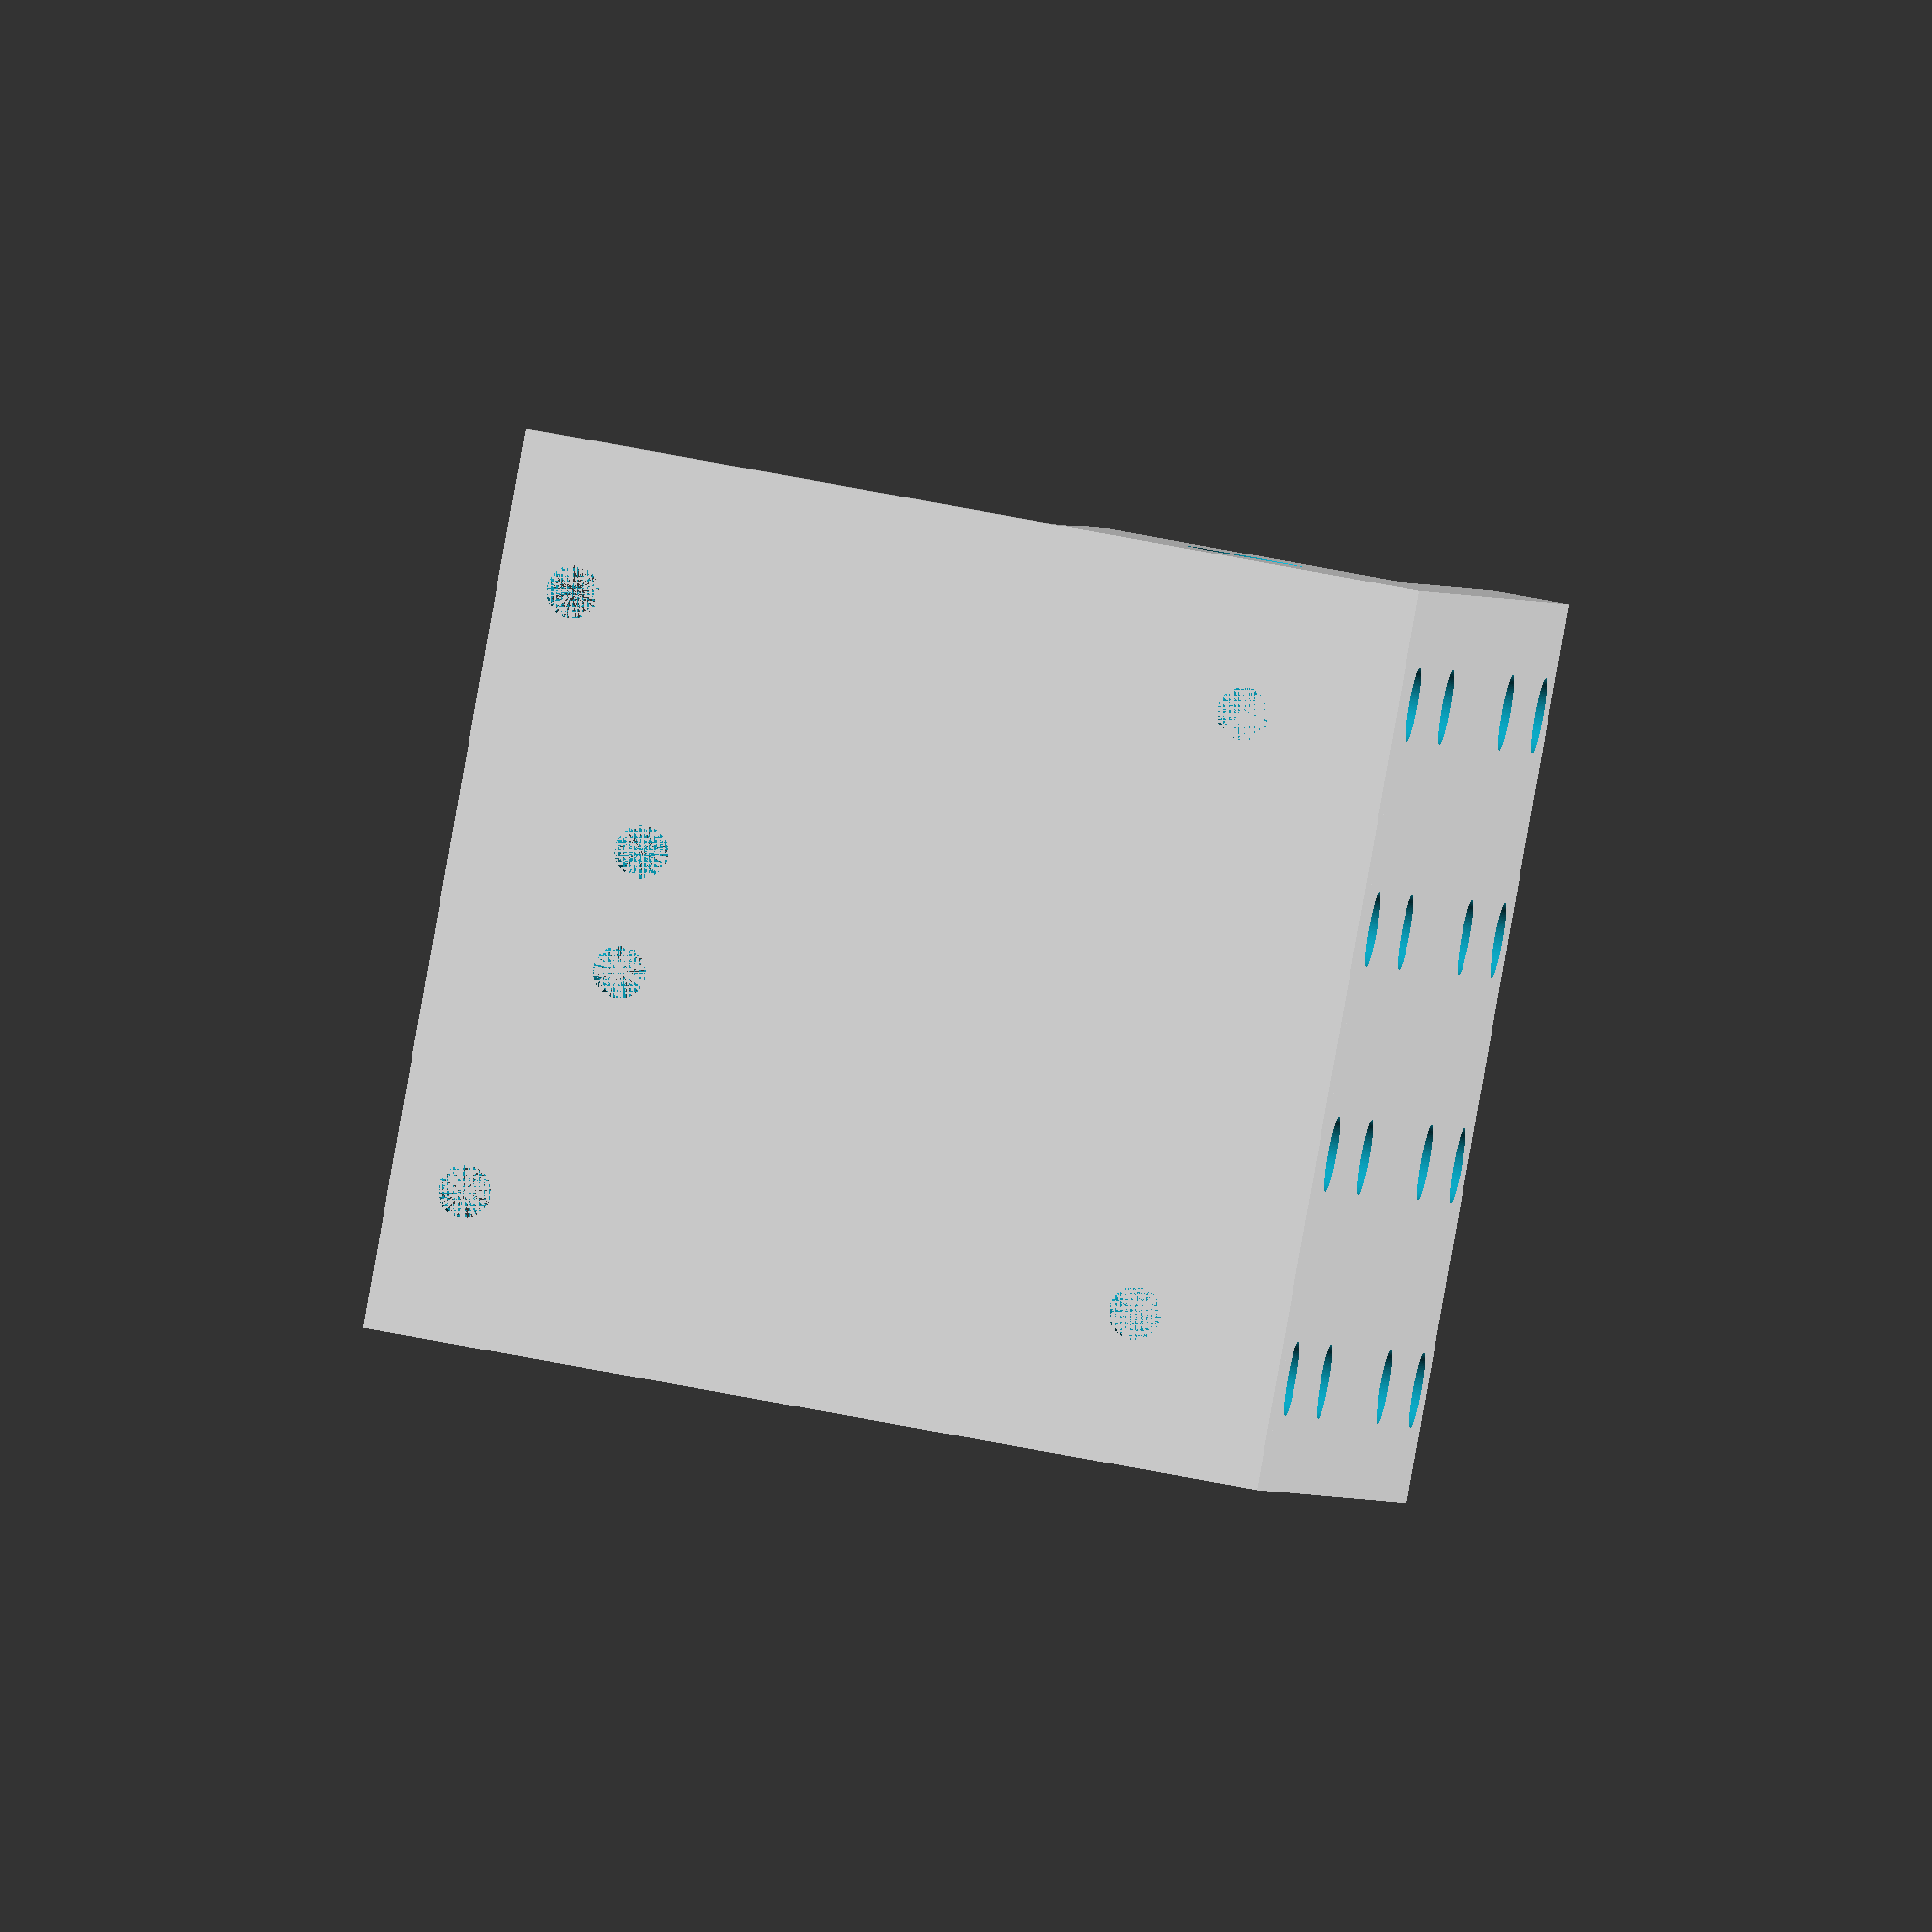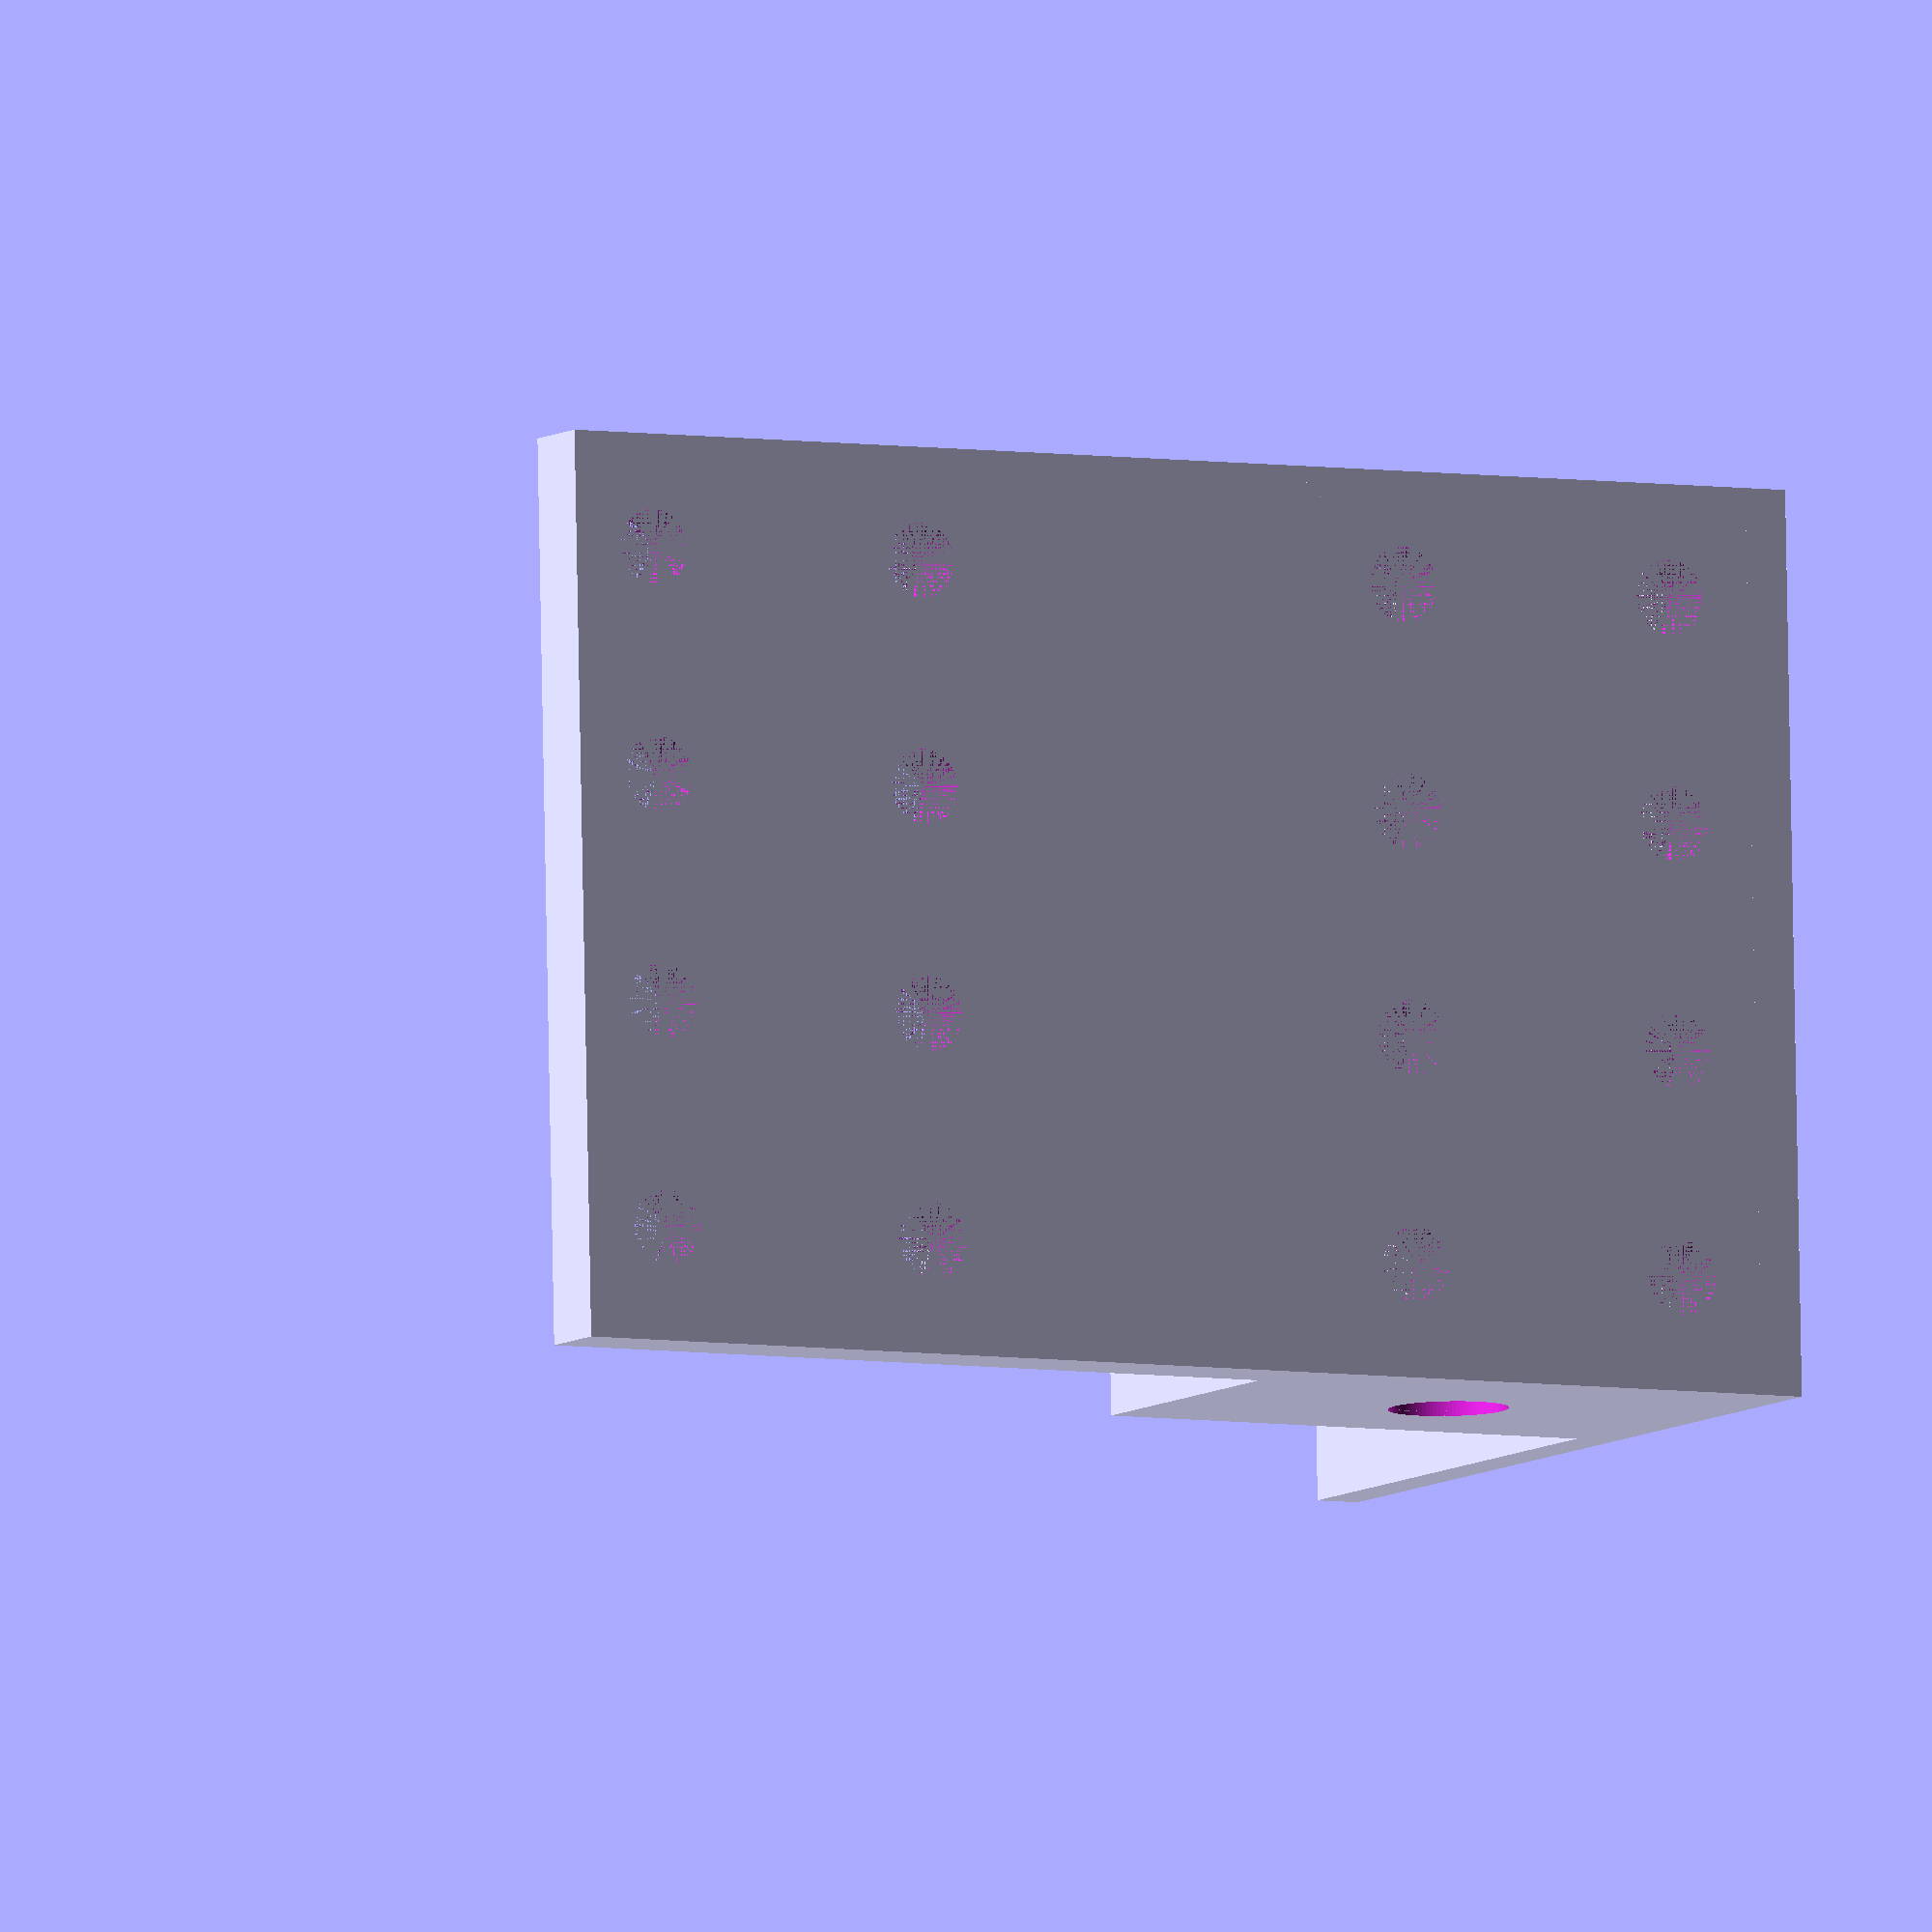
<openscad>
$fn=100;

module x_caridge_base()
{
    difference()
    {
        translate([-30,0,0])
            cube([60,88,5]);
        // upper bearings
        translate([7.5,5.85,-0.001])
            cylinder(d=5,h=5.002);
        translate([22.5,5.85,-0.001])
            cylinder(d=5,h=5.002);
        translate([7.5,25.85,-0.001])
            cylinder(d=5,h=5.002);
        translate([22.5,25.85,-0.001])
            cylinder(d=5,h=5.002);        
        translate([-7.5,5.85,-0.001])
            cylinder(d=5,h=5.002);
        translate([-22.5,5.85,-0.001])
            cylinder(d=5,h=5.002);
        translate([-7.5,25.85,-0.001])
            cylinder(d=5,h=5.002);
        translate([-22.5,25.85,-0.001])
            cylinder(d=5,h=5.002);
        // lower bearings
        translate([7.5,62.15,-0.001])
            cylinder(d=5,h=5.002);
        translate([22.5,62.15,-0.001])
            cylinder(d=5,h=5.002);
        translate([7.5,82.15,-0.001])
            cylinder(d=5,h=5.002);
        translate([22.5,82.15,-0.001])
            cylinder(d=5,h=5.002);        
        translate([-7.5,62.15,-0.001])
            cylinder(d=5,h=5.002);
        translate([-22.5,62.15,-0.001])
            cylinder(d=5,h=5.002);
        translate([-7.5,82.15,-0.001])
            cylinder(d=5,h=5.002);
        translate([-22.5,82.15,-0.001])
            cylinder(d=5,h=5.002);        
    }
    // bearing side
    for(i=[-1,1])
        translate([29*i-1,0,0])
            difference()
            {
                cube([2,33,25]);
                translate([-0.001,15.85,13.85])
                    rotate([0,90,0])
                        cylinder(d=8, h=2.002);
            }
    // drag chain holder
    difference()
    {
        translate([-30,-3,0])
            cube([60,3,60]);
        // drag chain holes
        translate([-4,0.001,47.5])
            rotate([90,0,0])
                cylinder(d=3.5, h=3.002);
        translate([4,0.001,47.5])
            rotate([90,0,0])
                cylinder(d=3.5, h=3.002);
        // board mount holes
        for(i=[-20,20])
            for(j=[10,55])
                translate([i,0.001,j])
                    rotate([90,0,0])
                    {
                        cylinder(d=3.5, h=3.002);
                        cylinder(d2=0.001,d1=6, h=3.002);
                    }
    }          
    // endstop insert
    translate([-25,33,5])
    {
        cube([50,2,32]);
    }
    translate([-30,33,5])
    {
        cube([60,2,20]);
    }            
    // Timing Belt Mount
    translate([-5,50,5])
        cylinder(d=5,h=10);
    translate([5,50,5])
        cylinder(d=5,h=10);
    translate([-25,45,5])
        cube([50,10,2.5]);
    difference()
    {
        translate([-25,45,5])
            cube([14,10,10]);
        translate([-25.001,48.6,5])
            cube([15.002,2.8,10.001]);
    }
    difference()
    {
        translate([10,45,5])
            cube([15,10,10]);
        translate([8.999,48.6,5])
            cube([16.002,2.8,10.001]);
    }
}

x_caridge_base();
</openscad>
<views>
elev=301.3 azim=211.3 roll=102.0 proj=o view=wireframe
elev=7.6 azim=91.2 roll=150.9 proj=o view=wireframe
</views>
